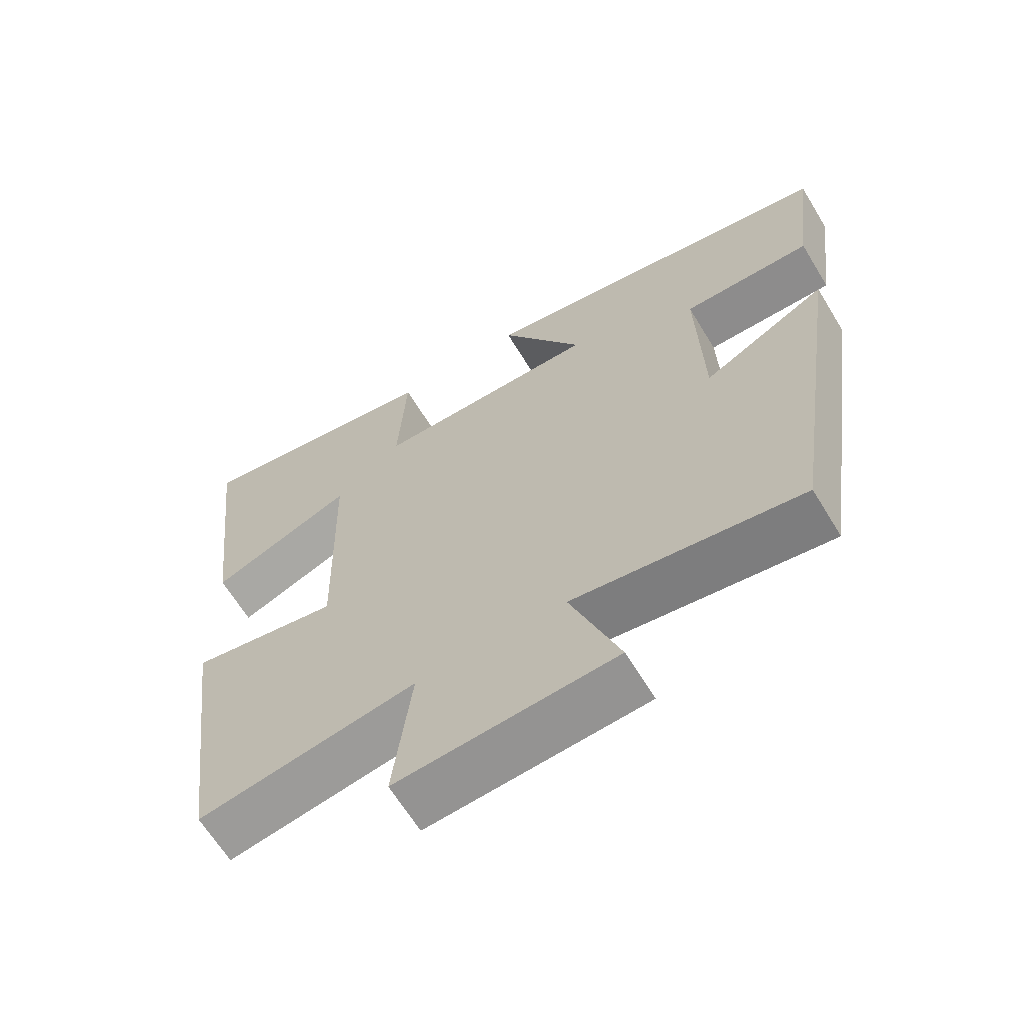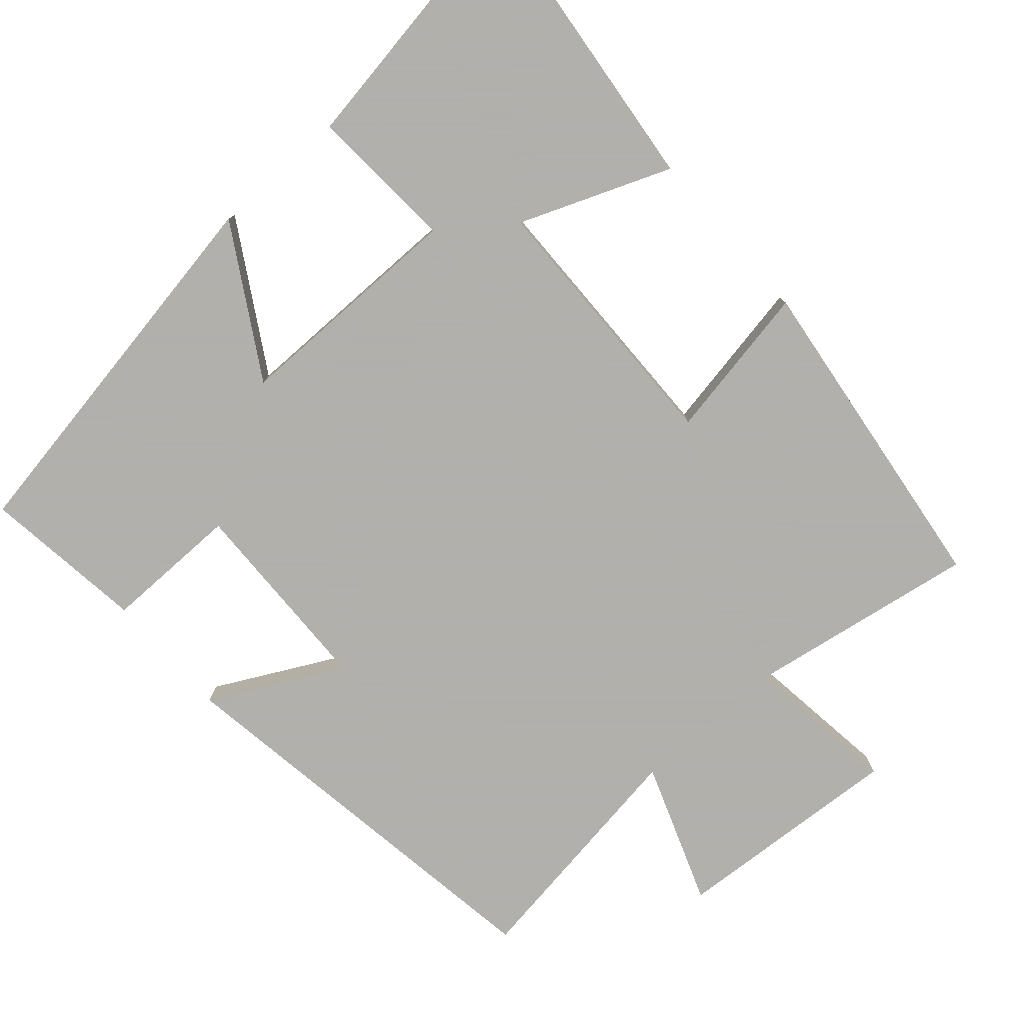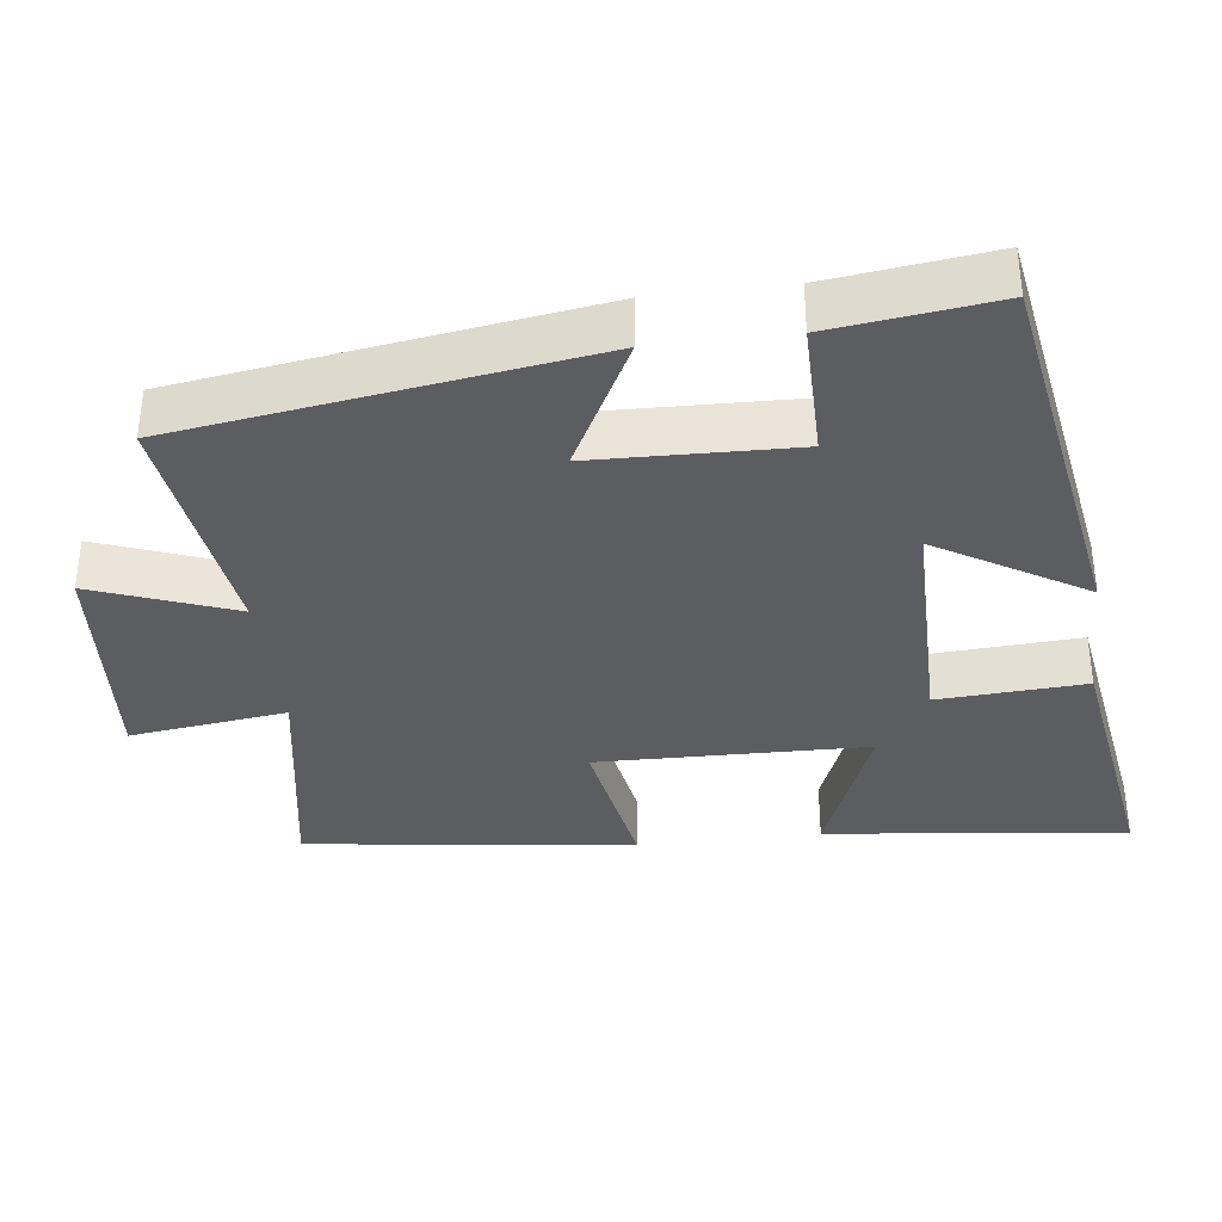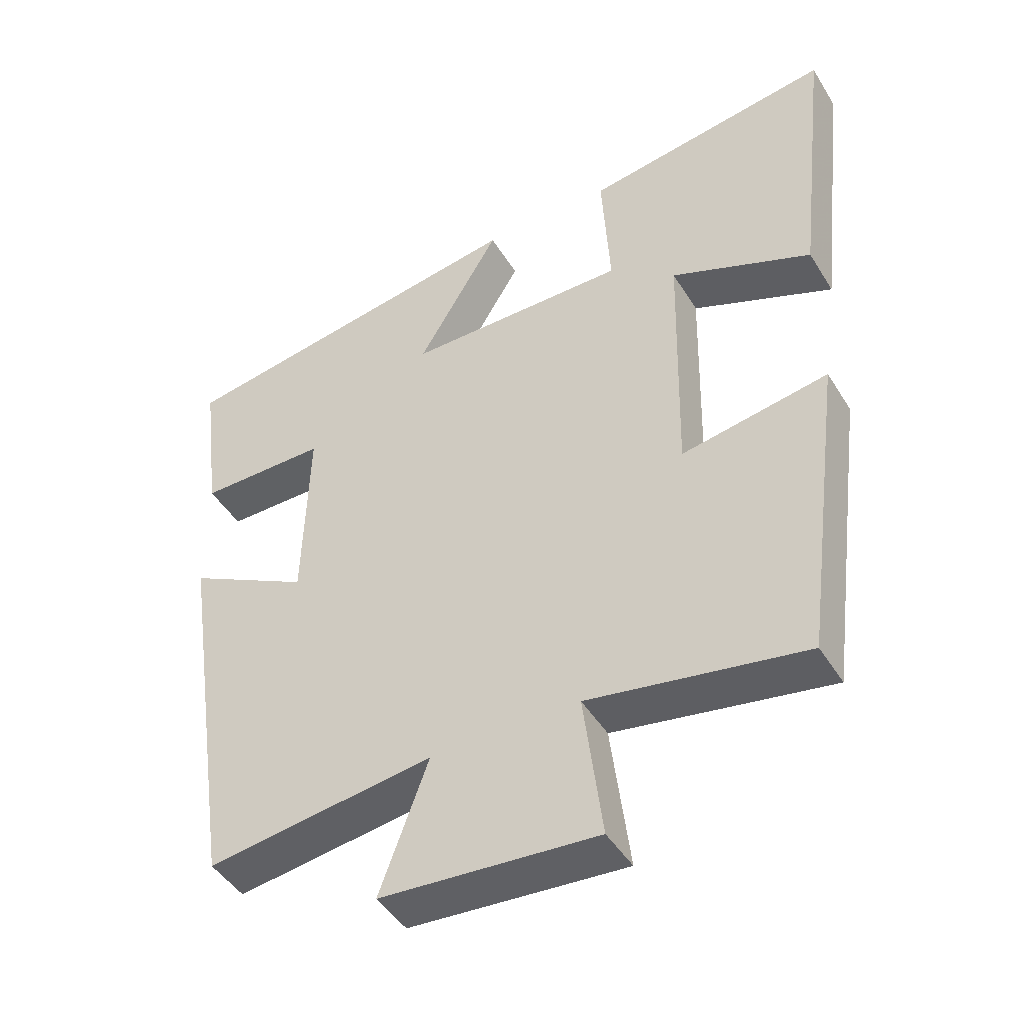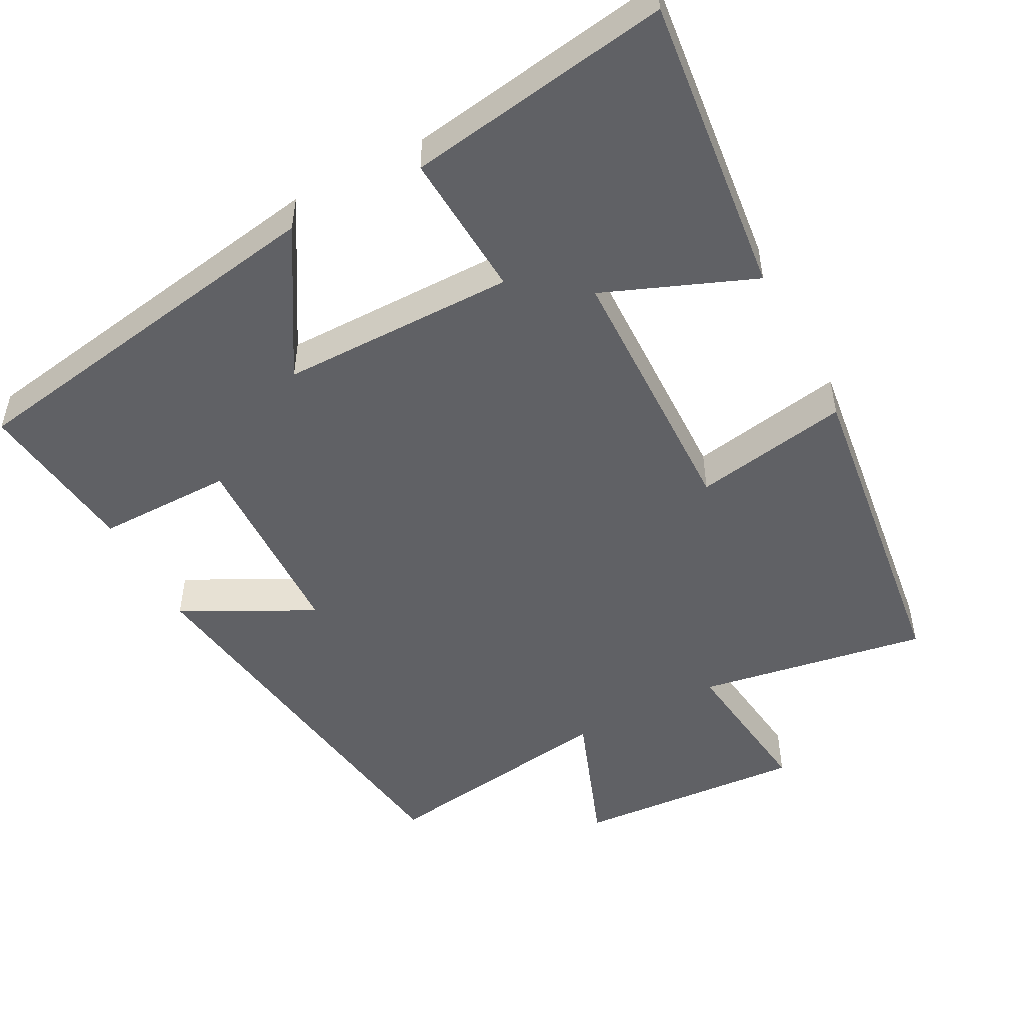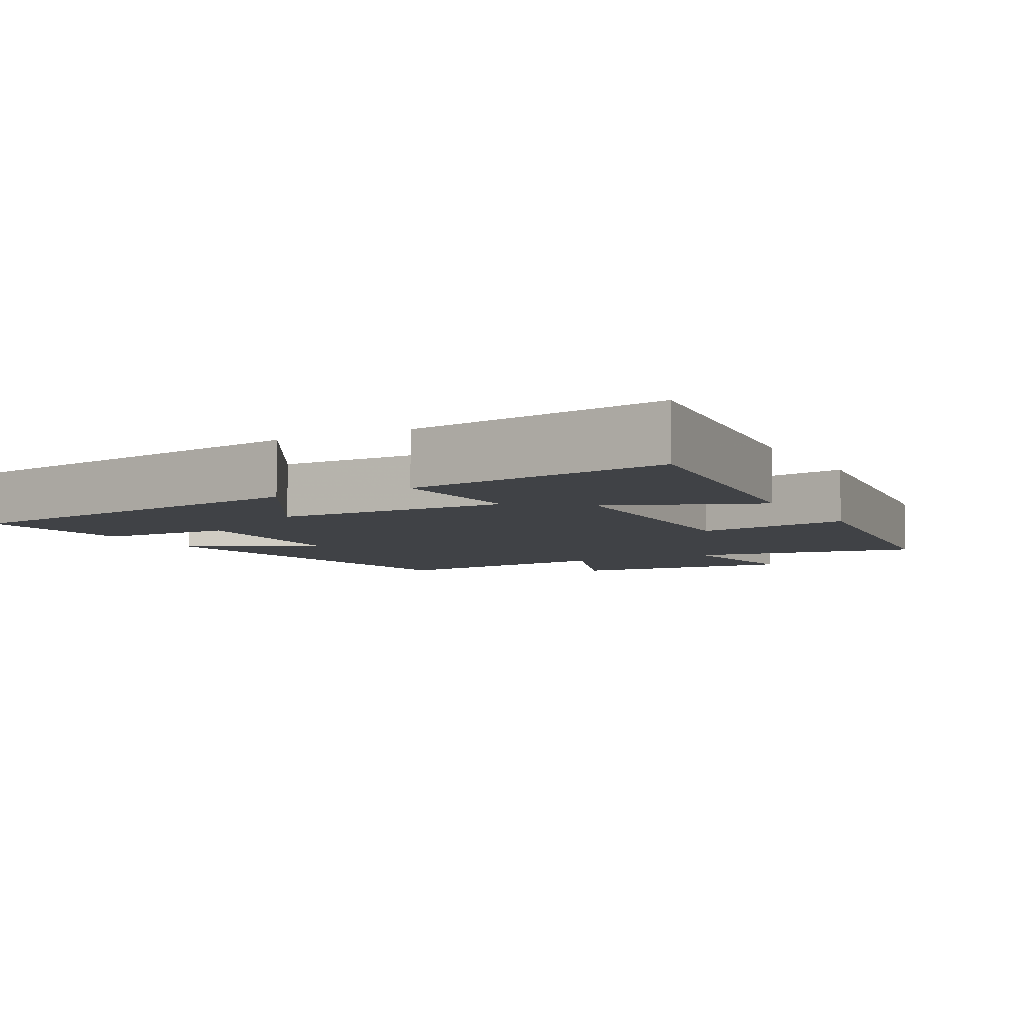
<metadata>
{"format":"obj","ext":"obj","renderer":"f3d","projection":"perspective","resolution":1024,"background":"white","views":[{"elev":-64.5,"azim":-148.7,"up":"+Z"},{"elev":-78.4,"azim":41.5,"up":"+Y"},{"elev":-36.1,"azim":-83.0,"up":"+Y"},{"elev":-45.5,"azim":29.8,"up":"+Z"},{"elev":-50.3,"azim":27.9,"up":"+Y"},{"elev":-6.1,"azim":28.3,"up":"+Y"}]}
</metadata>
<code>
v -0.528 0.07 0.412
v -0.005 0.07 0.5
v -0.125 0.07 0.299
v 0.197 0.07 0.299
v 0.185 0.07 0.5
v 0.547 0.07 0.557
v 0.5 0.07 0.145
v 0.295 0.07 0.227
v 0.287 0.07 -0.141
v 0.5 0.07 -0.103
v 0.441 0.07 -0.553
v 0.127 0.07 -0.5
v 0.154 0.07 -0.714
v -0.16 0.07 -0.692
v -0.089 0.07 -0.5
v -0.418 0.07 -0.547
v -0.5 0.07 0.009
v -0.322 0.07 -0.084
v -0.314 0.07 0.19
v -0.5 0.07 0.189
v -0.528 0 0.412
v -0.005 0 0.5
v -0.125 0 0.299
v 0.197 0 0.299
v 0.185 0 0.5
v 0.547 0 0.557
v 0.5 0 0.145
v 0.295 0 0.227
v 0.287 0 -0.141
v 0.5 0 -0.103
v 0.441 0 -0.553
v 0.127 0 -0.5
v 0.154 0 -0.714
v -0.16 0 -0.692
v -0.089 0 -0.5
v -0.418 0 -0.547
v -0.5 0 0.009
v -0.322 0 -0.084
v -0.314 0 0.19
v -0.5 0 0.189
f 1 2 3
f 20 1 3
f 19 20 3
f 18 19 3 4
f 15 16 17 18
f 15 18 4
f 12 13 14 15
f 12 15 4
f 9 10 11 12
f 8 9 12 4
f 6 7 8
f 5 6 8
f 4 5 8
f 23 22 21
f 23 21 40
f 23 40 39
f 24 23 39 38
f 38 37 36 35
f 24 38 35
f 35 34 33 32
f 24 35 32
f 32 31 30 29
f 24 32 29 28
f 28 27 26
f 28 26 25
f 28 25 24
f 1 21 22 2
f 2 22 23 3
f 3 23 24 4
f 4 24 25 5
f 5 25 26 6
f 6 26 27 7
f 7 27 28 8
f 8 28 29 9
f 9 29 30 10
f 10 30 31 11
f 11 31 32 12
f 12 32 33 13
f 13 33 34 14
f 14 34 35 15
f 15 35 36 16
f 16 36 37 17
f 17 37 38 18
f 18 38 39 19
f 19 39 40 20
f 20 40 21 1

</code>
